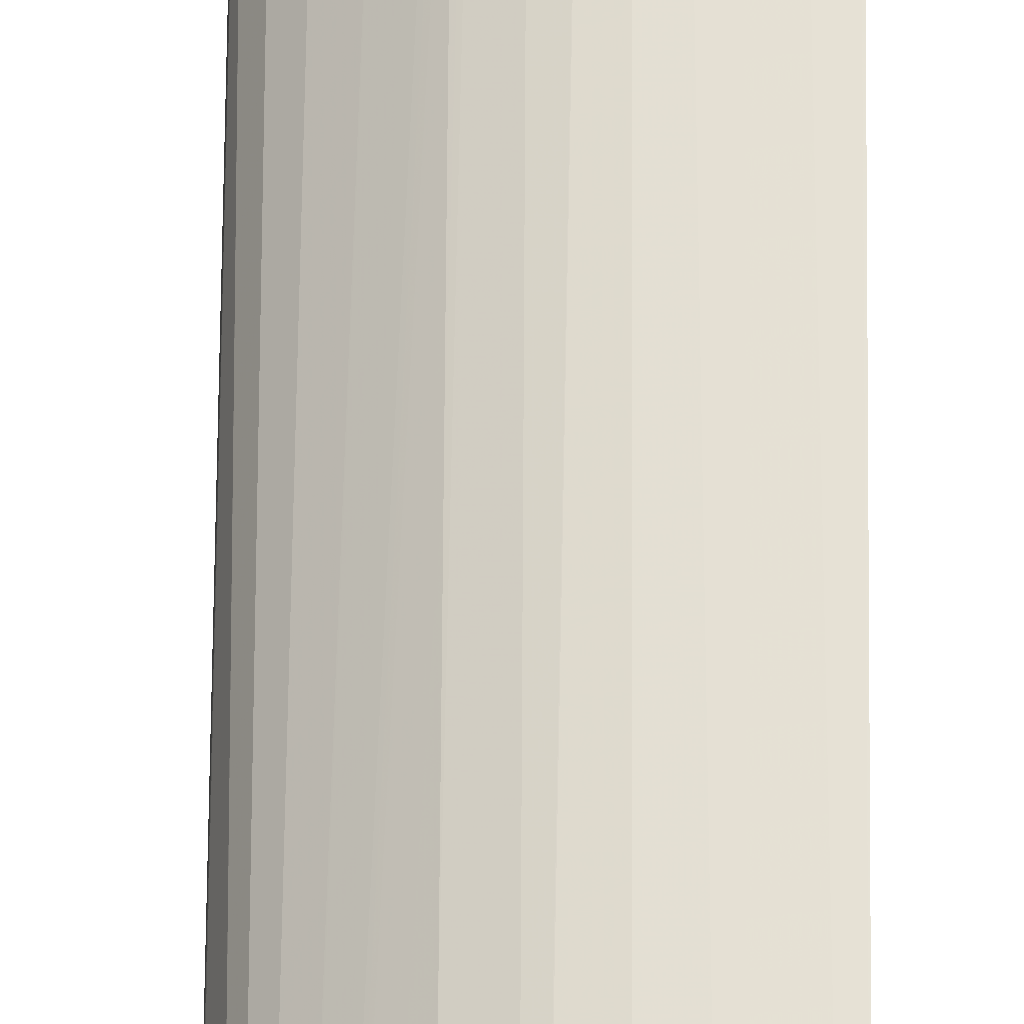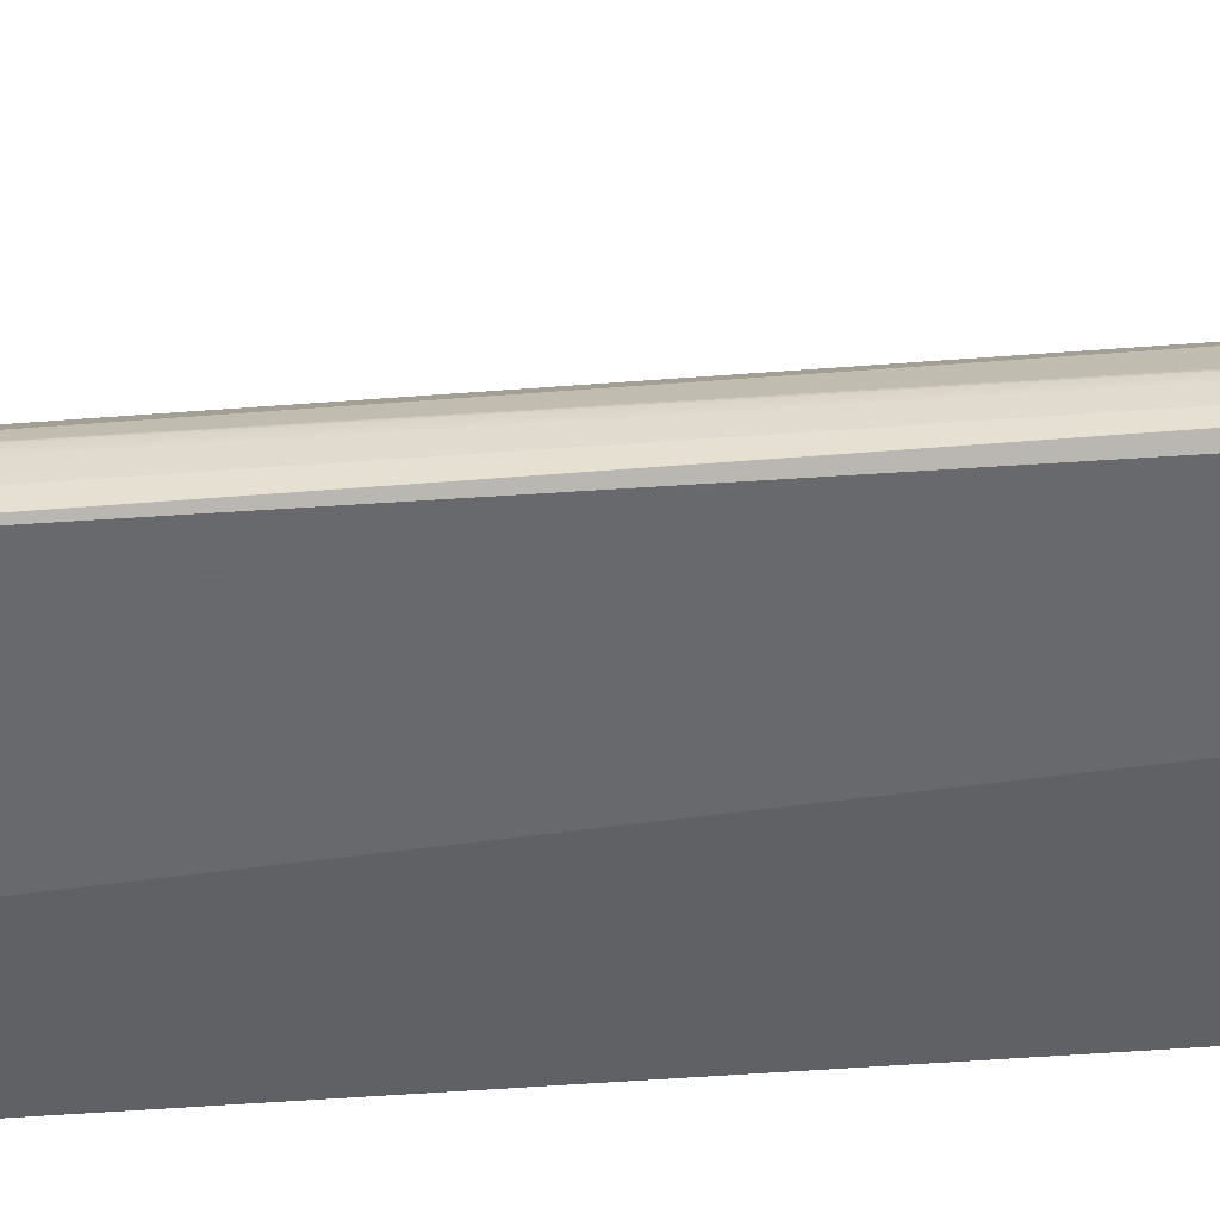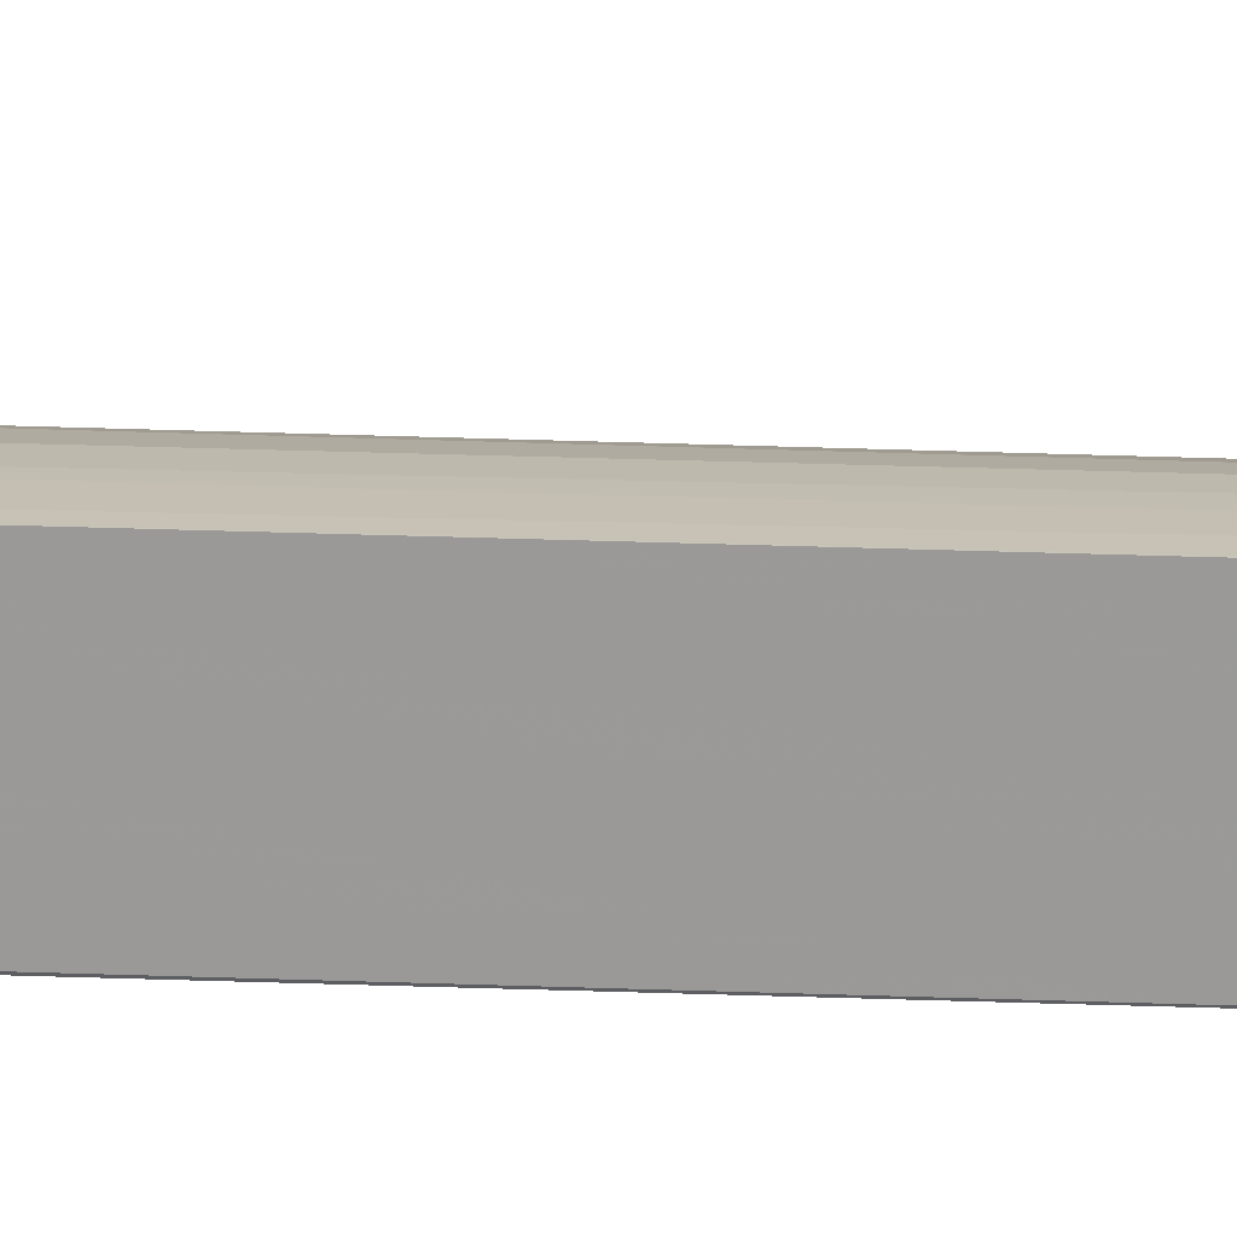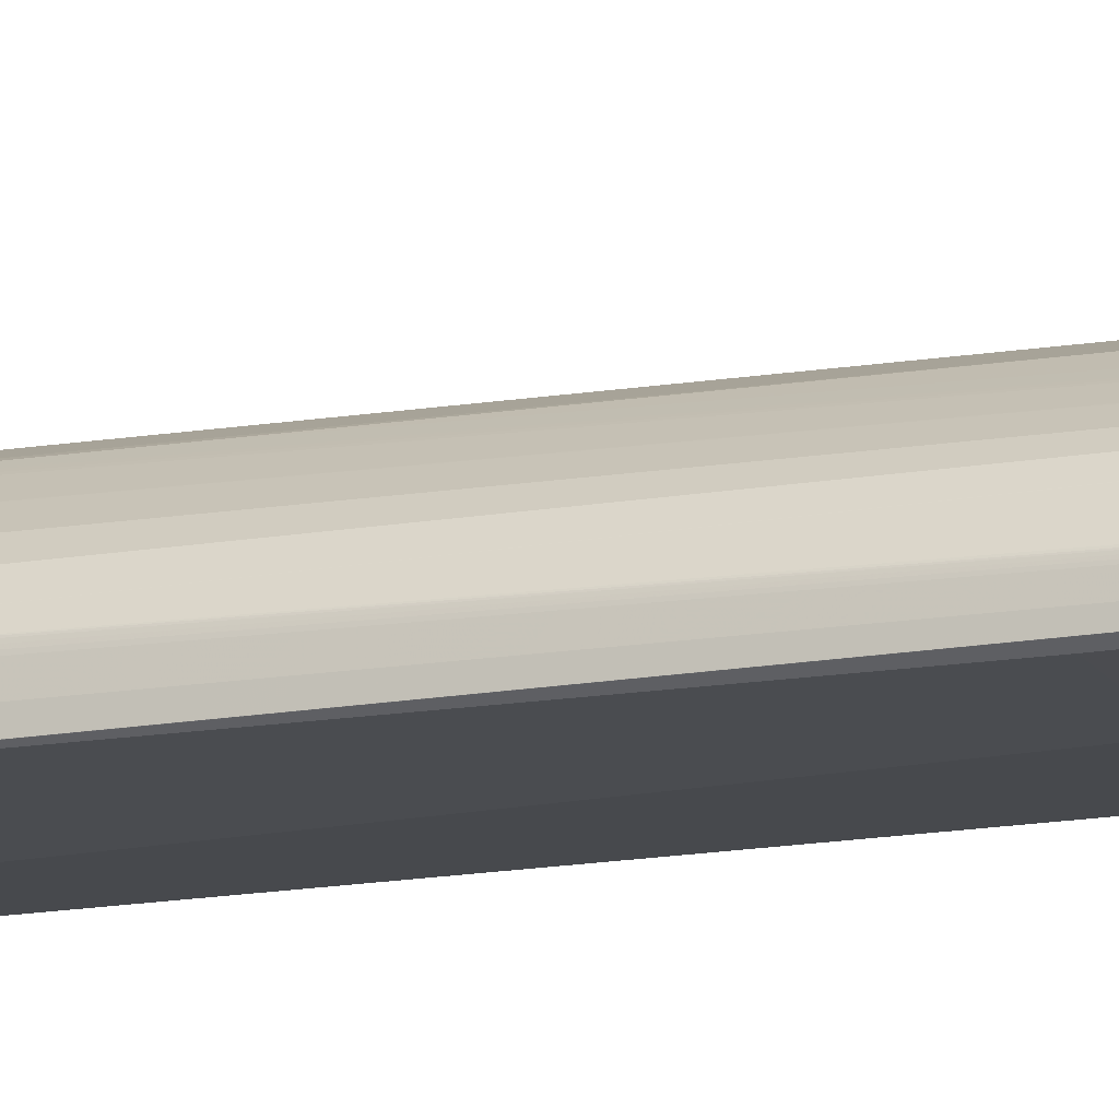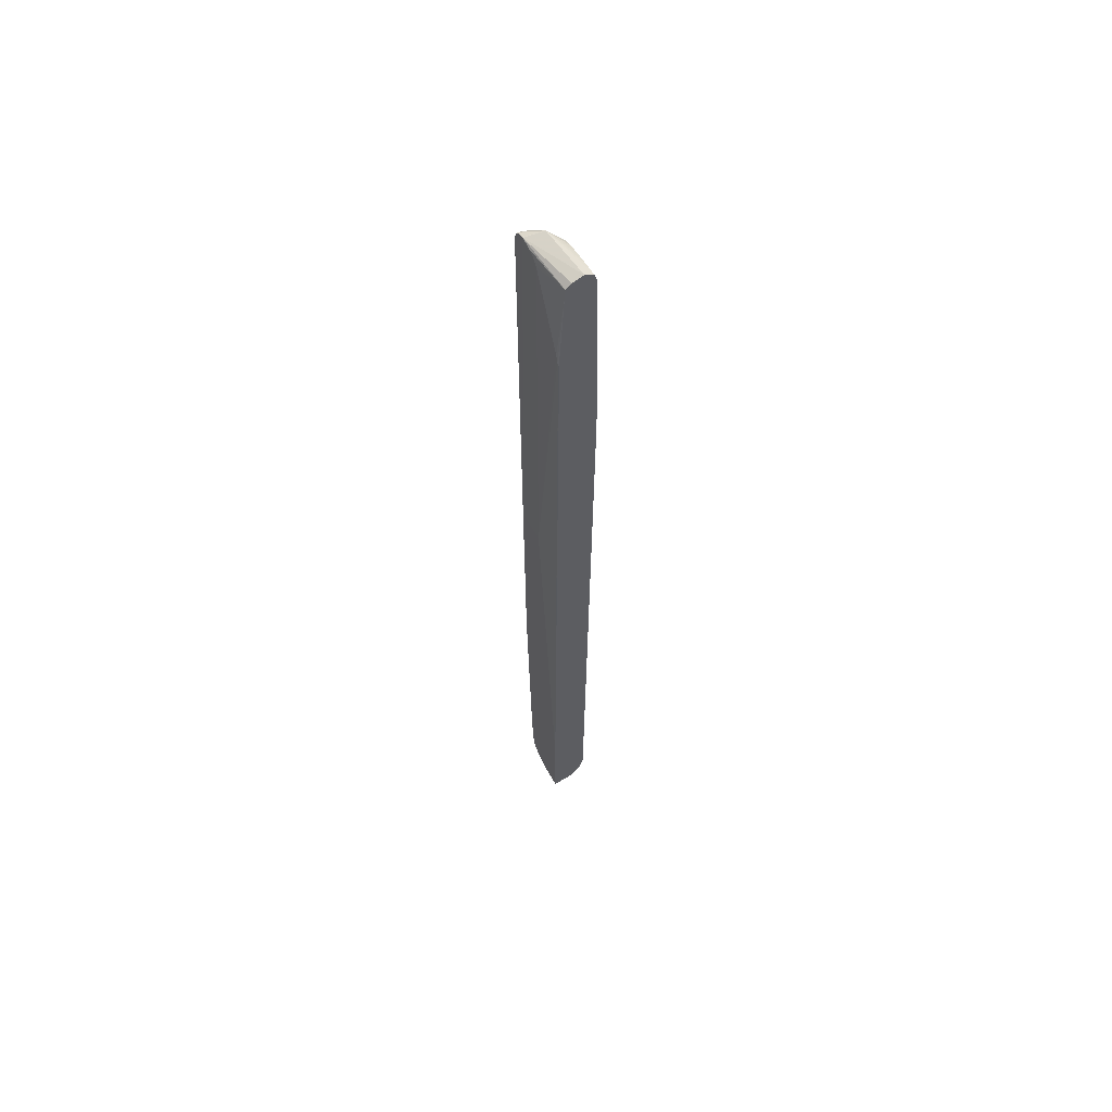
<metadata>
{"format":"obj","ext":"obj","renderer":"f3d","projection":"perspective","resolution":1024,"background":"white","views":[{"elev":64.0,"azim":0.2,"up":"+Y"},{"elev":-52.8,"azim":-85.9,"up":"+Y"},{"elev":20.4,"azim":93.6,"up":"+Y"},{"elev":-15.1,"azim":-71.0,"up":"+Y"},{"elev":60.7,"azim":60.3,"up":"+Z"}]}
</metadata>
<code>
v -0.4822 0.5209 1.114
v -0.5398 0.5147 1.116
v -0.5395 0.5147 1.116
v -0.5395 0.5146 1.116
v -0.546 0.4947 1.112
v -0.4822 0.5094 1.11
v -0.4822 0.5307 1.108
v -0.4833 0.5307 1.108
v -0.5398 0.5146 1.116
v -0.4958 0.5304 1.108
v -0.5084 0.5301 1.107
v -0.5209 0.5295 1.107
v -0.5296 0.5285 1.105
v -0.5428 0.517 1.11
v -0.5522 0.5145 1.103
v -0.5544 0.5061 1.106
v -0.5565 0.4958 1.108
v -0.5568 0.4947 1.108
v -0.5471 0.4947 1.112
v -0.5538 0.4911 0.6222
v -0.5191 0.4911 0.6222
v -0.5339 0.4947 1.109
v -0.4822 0.5017 1.104
v -0.4822 0.5022 1.105
v -0.4822 0.5084 1.11
v -0.4822 0.531 1.107
v -0.4833 0.5344 1.098
v -0.4958 0.534 1.098
v -0.5084 0.5335 1.098
v -0.5209 0.5323 1.098
v -0.5314 0.5293 1.098
v -0.5376 0.526 1.098
v -0.5472 0.5189 1.098
v -0.5525 0.5149 1.095
v -0.555 0.5095 1.098
v -0.5608 0.4958 1.098
v -0.5611 0.4947 1.098
v -0.5572 0.4947 1.107
v -0.5612 0.4947 1.085
v -0.5532 0.4911 0.3894
v -0.4828 0.4947 0.9868
v -0.4837 0.4947 0.9976
v -0.4862 0.4947 1.006
v -0.522 0.4947 1.097
v -0.5256 0.4947 1.103
v -0.5333 0.4947 1.108
v -0.4822 0.4911 0.1103
v -0.4822 0.5012 1.097
v -0.4822 0.5344 1.098
v -0.4958 0.5371 0.9595
v -0.5084 0.5337 1.085
v -0.5084 0.5361 0.9721
v -0.5209 0.5342 0.9972
v -0.5209 0.5344 0.9846
v -0.5312 0.5302 0.9972
v -0.5312 0.5303 0.9846
v -0.5533 0.5156 0.9972
v -0.546 0.52 1.085
v -0.5532 0.5156 1.01
v -0.5559 0.5084 1.085
v -0.5609 0.4958 1.085
v -0.5532 0.5043 0.3947
v -0.5531 0.5041 0.3821
v -0.553 0.5039 0.3696
v -0.5529 0.5036 0.3571
v -0.5527 0.5031 0.332
v -0.5524 0.5025 0.3069
v -0.5534 0.4958 0.3821
v -0.5531 0.4911 0.3821
v -0.4827 0.4947 0.9856
v -0.4822 0.4957 0.9993
v -0.4822 0.4911 -0.002874
v -0.4822 0.5373 0.9585
v -0.4833 0.5373 0.9595
v -0.4833 0.5376 0.947
v -0.4958 0.5373 0.947
v -0.5084 0.5363 0.9595
v -0.5084 0.5365 0.947
v -0.5084 0.5367 0.9218
v -0.5084 0.5368 0.9092
v -0.5209 0.5346 0.9721
v -0.5209 0.5346 0.9595
v -0.5209 0.5346 0.947
v -0.5312 0.5303 0.9721
v -0.531 0.5303 0.947
v -0.531 0.5302 0.9343
v -0.5296 0.5292 0.6332
v -0.5296 0.5292 0.6222
v -0.5293 0.5289 0.5578
v -0.5291 0.5287 0.5203
v -0.5288 0.5285 0.4575
v -0.5287 0.5284 0.445
v -0.5286 0.5283 0.4198
v -0.5285 0.5282 0.4072
v -0.5284 0.5282 0.3947
v -0.528 0.5278 0.332
v -0.5262 0.5265 0.0684
v -0.5532 0.5156 0.9846
v -0.5494 0.5107 0.4072
v -0.5493 0.5106 0.3947
v -0.5492 0.5104 0.3821
v -0.5491 0.5102 0.3696
v -0.549 0.5099 0.3571
v -0.5489 0.5097 0.3445
v -0.5488 0.5094 0.332
v -0.5528 0.5034 0.3445
v -0.5398 0.5147 0.08617
v -0.5526 0.5028 0.3194
v -0.5524 0.5022 0.2983
v -0.5524 0.5013 0.2983
v -0.5524 0.5001 0.3069
v -0.5526 0.4981 0.3194
v -0.5532 0.4958 0.3696
v -0.5523 0.4911 0.328
v -0.553 0.4911 0.3764
v -0.4958 0.4911 -0.003312
v -0.4822 0.4958 -0.003312
v -0.4822 0.5376 0.9459
v -0.4822 0.538 0.9208
v -0.4822 0.5382 0.9083
v -0.4833 0.5382 0.9092
v -0.4958 0.5377 0.9218
v -0.4958 0.5379 0.9092
v -0.4958 0.538 0.8967
v -0.5084 0.5368 0.8967
v -0.5209 0.5345 0.9092
v -0.5209 0.5345 0.8967
v -0.5198 0.53 0.0559
v -0.5281 0.5279 0.3445
v -0.5191 0.53 0.03079
v -0.526 0.5263 0.0559
v -0.5331 0.5202 0.0684
v -0.5424 0.5164 0.3194
v -0.5425 0.5164 0.332
v -0.5396 0.5145 0.07783
v -0.5432 0.5084 0.09351
v -0.5426 0.5079 0.0684
v -0.546 0.4958 0.09351
v -0.5464 0.4958 0.1061
v -0.5519 0.4966 0.2942
v -0.5521 0.4918 0.3194
v -0.5522 0.4911 0.324
v -0.5526 0.495 0.3327
v -0.5528 0.4958 0.3445
v -0.4958 0.4958 -0.003751
v -0.5092 0.4911 -0.001887
v -0.4822 0.5084 -0.002874
v -0.4822 0.5383 0.8956
v -0.4833 0.5383 0.8967
v -0.4833 0.5384 0.8841
v -0.4833 0.5384 0.8716
v -0.4958 0.538 0.8841
v -0.5084 0.5332 0.03079
v -0.5254 0.5255 0.03079
v -0.517 0.5287 0.01829
v -0.5327 0.52 0.0559
v -0.5423 0.5095 0.08156
v -0.5394 0.5142 0.0684
v -0.539 0.5135 0.0559
v -0.5422 0.5072 0.0559
v -0.5455 0.4958 0.08101
v -0.5449 0.4911 0.0763
v -0.5456 0.4911 0.09351
v -0.546 0.4911 0.1061
v -0.5517 0.4911 0.3069
v -0.552 0.4911 0.3184
v -0.5095 0.4967 -0.001996
v -0.4958 0.5084 -0.002764
v -0.4833 0.5084 -0.002874
v -0.5151 0.4911 -0.0007902
v -0.4822 0.5155 -0.001229
v -0.4822 0.5384 0.8831
v -0.4822 0.5384 0.8705
v -0.4822 0.5384 0.8454
v -0.4833 0.5384 0.8466
v -0.4833 0.5384 0.834
v -0.4833 0.5383 0.8215
v -0.4958 0.534 0.03079
v -0.5084 0.5307 0.01829
v -0.5317 0.5193 0.03079
v -0.5323 0.5197 0.0434
v -0.5232 0.524 0.01829
v -0.53 0.5177 0.01829
v -0.5148 0.5273 0.01182
v -0.5385 0.5127 0.0434
v -0.5416 0.5064 0.0434
v -0.545 0.4958 0.0684
v -0.5444 0.4911 0.06369
v -0.5151 0.4931 -0.0007902
v -0.5145 0.5015 -0.0005709
v -0.5052 0.5084 -0.001558
v -0.5021 0.5147 -0.0006806
v -0.4958 0.5151 -0.0008999
v -0.4833 0.5155 -0.001229
v -0.5169 0.4911 0.0003063
v -0.4822 0.5212 0.004254
v -0.4822 0.5384 0.8329
v -0.4822 0.5383 0.8204
v -0.4833 0.5343 0.03079
v -0.4958 0.5314 0.01829
v -0.5084 0.5277 0.01138
v -0.538 0.5117 0.03079
v -0.5281 0.5158 0.01116
v -0.5361 0.5082 0.01829
v -0.5405 0.5039 0.02257
v -0.5198 0.5203 0.009956
v -0.5443 0.4958 0.0559
v -0.5411 0.5054 0.03079
v -0.5437 0.4911 0.05119
v -0.5199 0.4967 0.00239
v -0.5114 0.5084 0.0007449
v -0.5299 0.5084 0.01018
v -0.4958 0.5213 0.004692
v -0.4958 0.528 0.01105
v -0.5308 0.4958 0.009408
v -0.5266 0.4911 0.006886
v -0.4822 0.5275 0.0105
v -0.4822 0.5343 0.03079
v -0.4833 0.5316 0.01829
v -0.537 0.4958 0.01621
v -0.5405 0.4958 0.02246
v -0.5422 0.4958 0.03079
v -0.5435 0.4958 0.0434
v -0.5432 0.4911 0.0434
v -0.4822 0.5313 0.01763
v -0.4833 0.528 0.01105
v -0.5304 0.4911 0.009517
v -0.5343 0.4911 0.01368
v -0.4822 0.528 0.01105
v -0.4822 0.5316 0.01829
v -0.537 0.4911 0.01719
v -0.5403 0.4911 0.02311
v -0.5418 0.4911 0.03035
f 1 2 3
f 1 3 4
f 1 4 5
f 1 5 6
f 1 6 25
f 1 25 24
f 1 24 23
f 1 23 48
f 1 48 71
f 1 71 47
f 1 47 72
f 1 72 117
f 1 117 147
f 1 147 171
f 1 171 196
f 1 196 217
f 1 217 229
f 1 229 225
f 1 225 230
f 1 230 218
f 1 218 198
f 1 198 197
f 1 197 174
f 1 174 173
f 1 173 172
f 1 172 148
f 1 148 120
f 1 120 119
f 1 119 118
f 1 118 73
f 1 73 49
f 1 49 26
f 1 26 7
f 1 7 8
f 1 8 2
f 2 9 4
f 2 4 3
f 2 8 10
f 2 10 11
f 2 11 12
f 2 12 13
f 2 13 14
f 2 14 15
f 2 15 16
f 2 16 17
f 2 17 18
f 2 18 9
f 4 9 5
f 5 19 20
f 5 20 21
f 5 21 22
f 5 22 23
f 5 23 24
f 5 24 25
f 5 25 6
f 5 9 19
f 7 26 8
f 8 26 10
f 9 18 19
f 10 26 27
f 10 27 28
f 10 28 11
f 11 28 29
f 11 29 12
f 12 29 30
f 12 30 13
f 13 30 31
f 13 31 32
f 13 32 15
f 13 15 14
f 15 33 34
f 15 34 35
f 15 35 36
f 15 36 16
f 15 32 33
f 16 36 37
f 16 37 17
f 17 37 38
f 17 38 18
f 18 38 20
f 18 20 19
f 20 38 37
f 20 37 39
f 20 39 40
f 20 40 69
f 20 69 115
f 20 115 114
f 20 114 142
f 20 142 166
f 20 166 165
f 20 165 164
f 20 164 163
f 20 163 162
f 20 162 188
f 20 188 209
f 20 209 224
f 20 224 233
f 20 233 232
f 20 232 231
f 20 231 228
f 20 228 227
f 20 227 216
f 20 216 195
f 20 195 170
f 20 170 146
f 20 146 116
f 20 116 72
f 20 72 47
f 20 47 21
f 21 41 42
f 21 42 43
f 21 43 44
f 21 44 45
f 21 45 46
f 21 46 22
f 21 47 41
f 22 46 23
f 23 45 44
f 23 44 48
f 23 46 45
f 26 49 27
f 27 49 50
f 27 50 28
f 28 50 51
f 28 51 29
f 29 51 30
f 30 51 52
f 30 52 53
f 30 53 31
f 31 53 54
f 31 54 55
f 31 55 32
f 32 55 56
f 32 56 57
f 32 57 58
f 32 58 33
f 33 58 34
f 34 58 59
f 34 59 60
f 34 60 35
f 35 60 36
f 36 60 61
f 36 61 39
f 36 39 37
f 39 61 62
f 39 62 63
f 39 63 64
f 39 64 65
f 39 65 66
f 39 66 67
f 39 67 68
f 39 68 69
f 39 69 40
f 41 70 71
f 41 71 42
f 41 47 70
f 42 71 48
f 42 48 43
f 43 48 44
f 47 71 70
f 49 73 74
f 49 74 50
f 50 75 76
f 50 76 77
f 50 77 52
f 50 52 51
f 50 74 75
f 52 77 53
f 53 77 54
f 54 77 78
f 54 78 79
f 54 79 80
f 54 80 81
f 54 81 55
f 55 81 82
f 55 82 56
f 56 82 83
f 56 83 84
f 56 84 57
f 57 61 60
f 57 60 59
f 57 59 58
f 57 84 85
f 57 85 86
f 57 86 87
f 57 87 88
f 57 88 89
f 57 89 90
f 57 90 91
f 57 91 92
f 57 92 93
f 57 93 94
f 57 94 95
f 57 95 96
f 57 96 97
f 57 97 98
f 57 98 62
f 57 62 61
f 62 99 100
f 62 100 63
f 62 98 99
f 63 100 101
f 63 101 102
f 63 102 103
f 63 103 64
f 64 103 65
f 65 103 104
f 65 104 105
f 65 105 106
f 65 106 66
f 66 106 105
f 66 105 107
f 66 107 108
f 66 108 67
f 67 108 107
f 67 107 109
f 67 109 68
f 68 109 110
f 68 110 111
f 68 111 112
f 68 112 113
f 68 113 114
f 68 114 115
f 68 115 69
f 72 116 145
f 72 145 117
f 73 118 74
f 74 118 75
f 75 118 119
f 75 119 120
f 75 120 121
f 75 121 122
f 75 122 76
f 76 122 77
f 77 122 123
f 77 123 78
f 78 123 79
f 79 123 80
f 80 123 124
f 80 124 125
f 80 125 82
f 80 82 81
f 82 125 83
f 83 85 84
f 83 125 126
f 83 126 85
f 85 126 86
f 86 126 127
f 86 127 87
f 87 127 88
f 88 127 128
f 88 128 89
f 89 128 90
f 90 128 92
f 90 92 91
f 92 128 93
f 93 128 94
f 94 128 95
f 95 128 129
f 95 129 96
f 96 129 97
f 97 129 128
f 97 128 130
f 97 130 131
f 97 131 132
f 97 132 107
f 97 107 133
f 97 133 134
f 97 134 98
f 98 134 99
f 99 134 100
f 100 134 133
f 100 133 107
f 100 107 101
f 101 107 102
f 102 107 103
f 103 107 104
f 104 107 105
f 107 132 135
f 107 135 109
f 109 135 136
f 109 136 137
f 109 137 138
f 109 138 139
f 109 139 110
f 110 139 140
f 110 140 141
f 110 141 142
f 110 142 114
f 110 114 111
f 111 114 112
f 112 114 143
f 112 143 144
f 112 144 113
f 113 144 143
f 113 143 114
f 116 146 145
f 117 145 147
f 120 148 149
f 120 149 121
f 121 149 123
f 121 123 122
f 123 149 124
f 124 149 150
f 124 150 151
f 124 151 152
f 124 152 125
f 125 152 153
f 125 153 126
f 126 153 127
f 127 153 128
f 128 153 130
f 130 154 131
f 130 153 155
f 130 155 154
f 131 154 156
f 131 156 132
f 132 156 135
f 135 157 136
f 135 156 158
f 135 158 137
f 135 137 157
f 136 157 137
f 137 158 159
f 137 159 160
f 137 160 161
f 137 161 138
f 138 161 162
f 138 162 163
f 138 163 164
f 138 164 139
f 139 164 165
f 139 165 140
f 140 165 166
f 140 166 141
f 141 166 142
f 145 146 167
f 145 167 168
f 145 168 169
f 145 169 147
f 146 170 167
f 147 169 194
f 147 194 171
f 148 172 149
f 149 172 150
f 150 172 173
f 150 173 151
f 151 173 174
f 151 174 175
f 151 175 152
f 152 175 176
f 152 176 177
f 152 177 178
f 152 178 153
f 153 178 179
f 153 179 155
f 154 180 181
f 154 181 156
f 154 155 182
f 154 182 183
f 154 183 180
f 155 179 184
f 155 184 182
f 156 181 158
f 158 181 180
f 158 180 159
f 159 185 160
f 159 180 185
f 160 185 186
f 160 186 187
f 160 187 161
f 161 187 188
f 161 188 162
f 167 189 190
f 167 190 191
f 167 191 168
f 167 170 189
f 168 191 192
f 168 192 193
f 168 193 194
f 168 194 169
f 170 195 189
f 171 194 196
f 174 197 176
f 174 176 175
f 176 197 198
f 176 198 177
f 177 198 199
f 177 199 178
f 178 199 200
f 178 200 179
f 179 200 201
f 179 201 184
f 180 202 185
f 180 183 202
f 182 184 203
f 182 203 183
f 183 204 205
f 183 205 202
f 183 203 204
f 184 201 192
f 184 192 206
f 184 206 203
f 185 202 186
f 186 207 187
f 186 202 208
f 186 208 207
f 187 207 209
f 187 209 188
f 189 195 210
f 189 210 190
f 190 211 192
f 190 192 191
f 190 210 212
f 190 212 203
f 190 203 211
f 192 211 203
f 192 203 206
f 192 201 193
f 193 201 213
f 193 213 194
f 194 213 214
f 194 214 196
f 195 215 210
f 195 216 215
f 196 214 217
f 198 218 199
f 199 218 219
f 199 219 200
f 200 219 214
f 200 214 201
f 201 214 213
f 202 205 208
f 203 212 204
f 204 212 205
f 205 212 220
f 205 220 221
f 205 221 222
f 205 222 223
f 205 223 208
f 207 208 223
f 207 223 224
f 207 224 209
f 210 215 212
f 212 215 220
f 214 219 225
f 214 225 226
f 214 226 217
f 215 216 227
f 215 227 228
f 215 228 220
f 217 226 229
f 218 230 219
f 219 230 225
f 220 228 231
f 220 231 232
f 220 232 221
f 221 232 233
f 221 233 222
f 222 233 224
f 222 224 223
f 225 229 226

</code>
